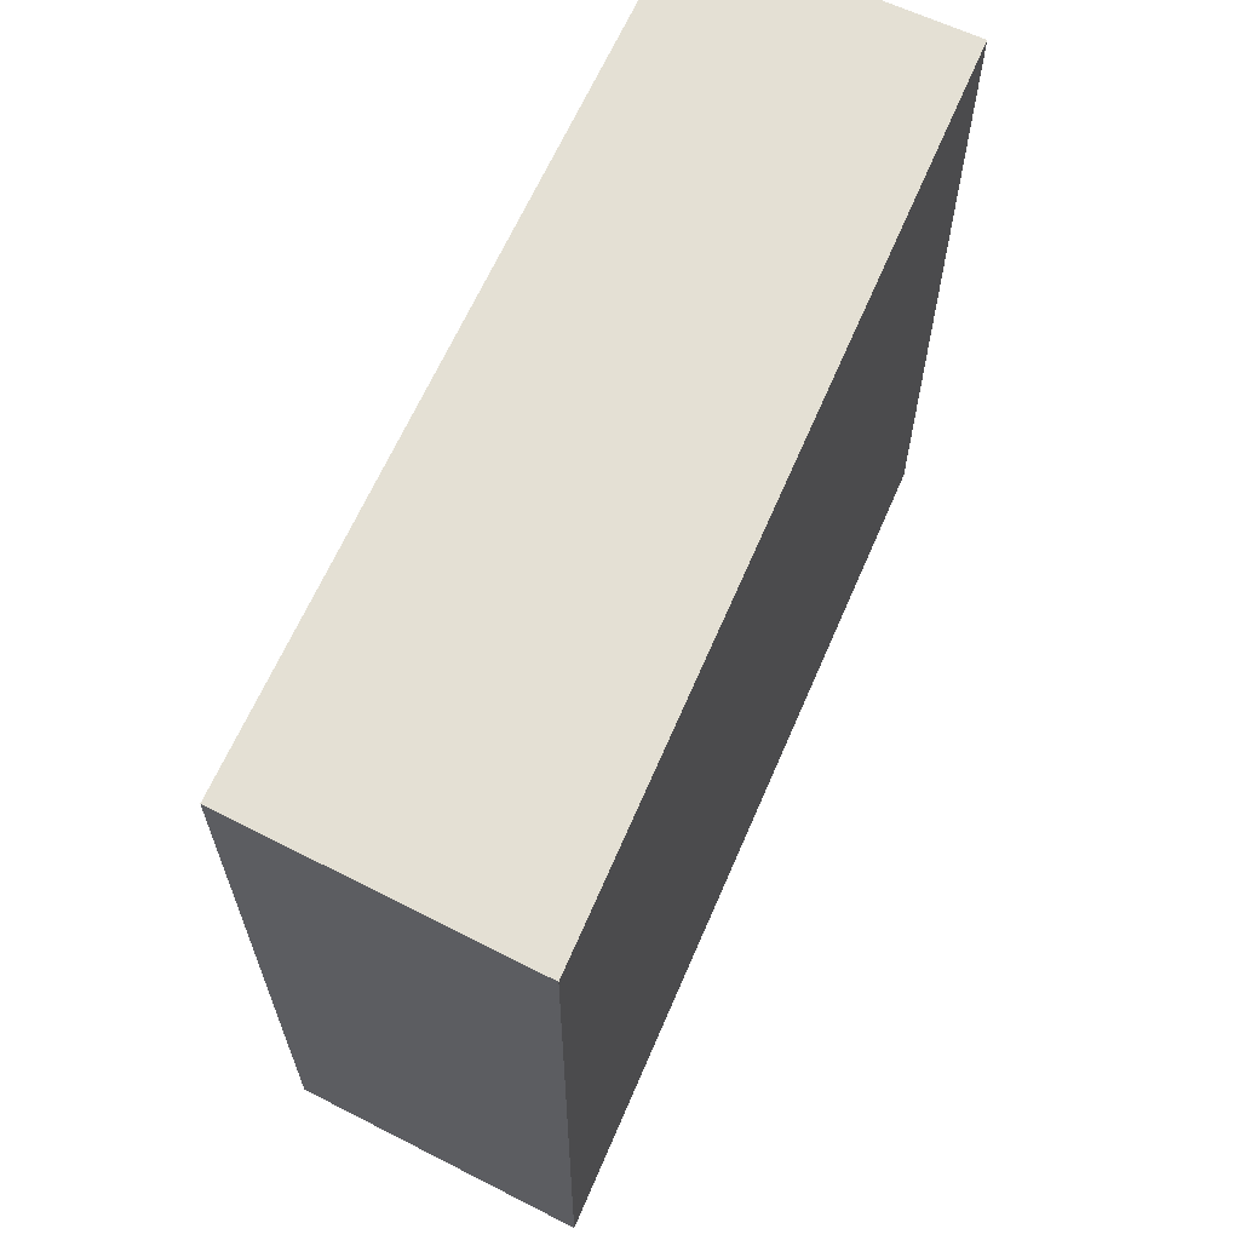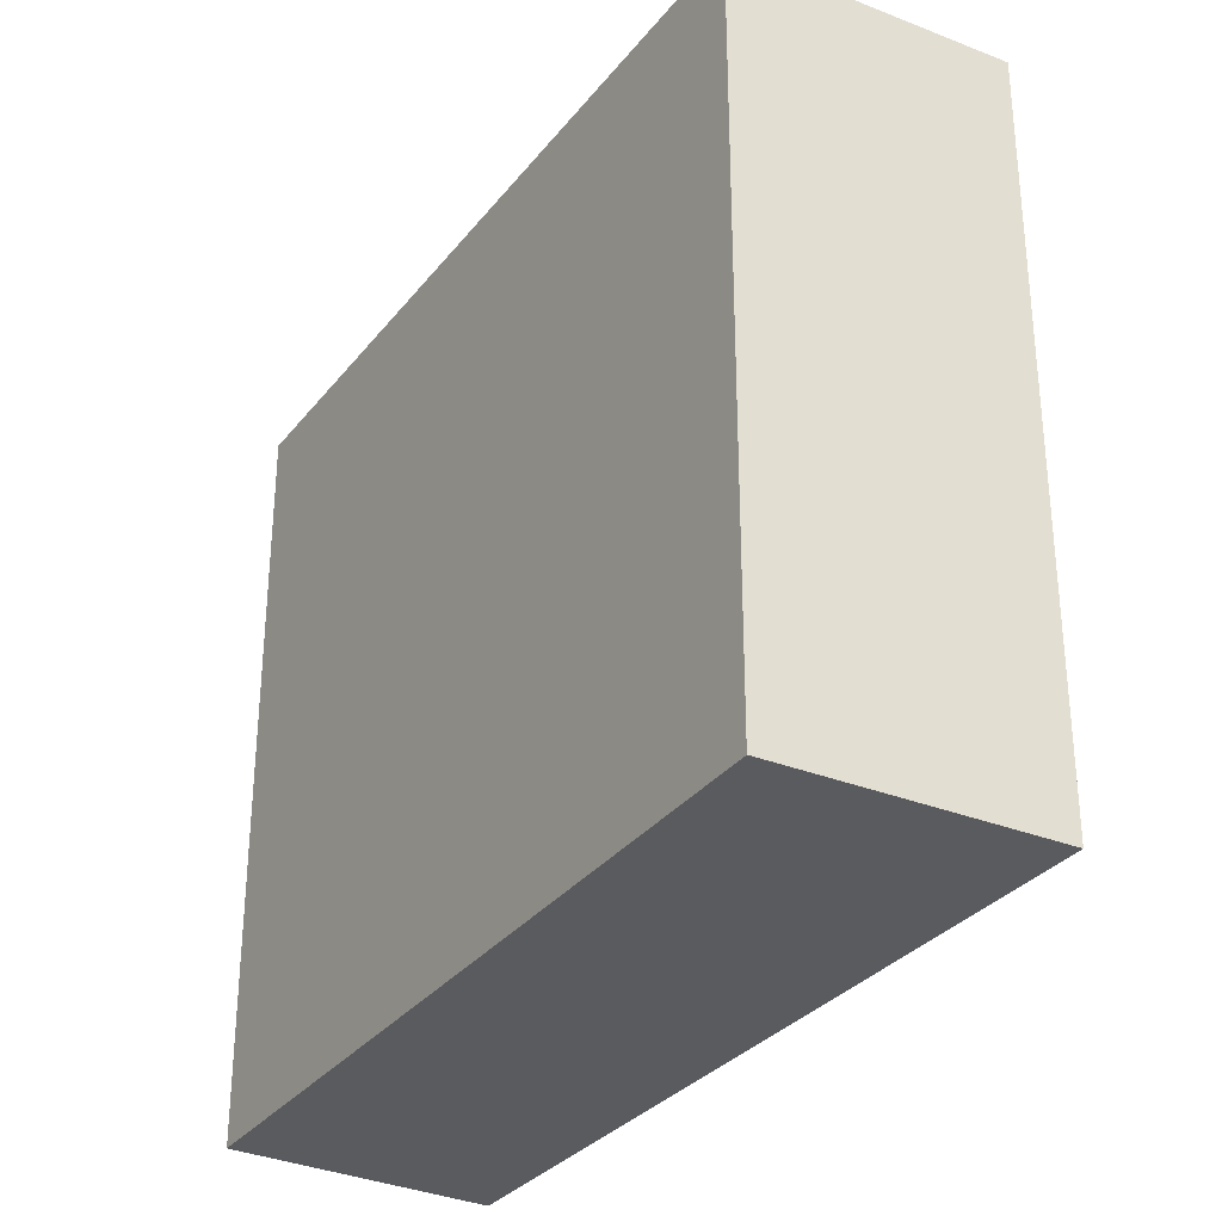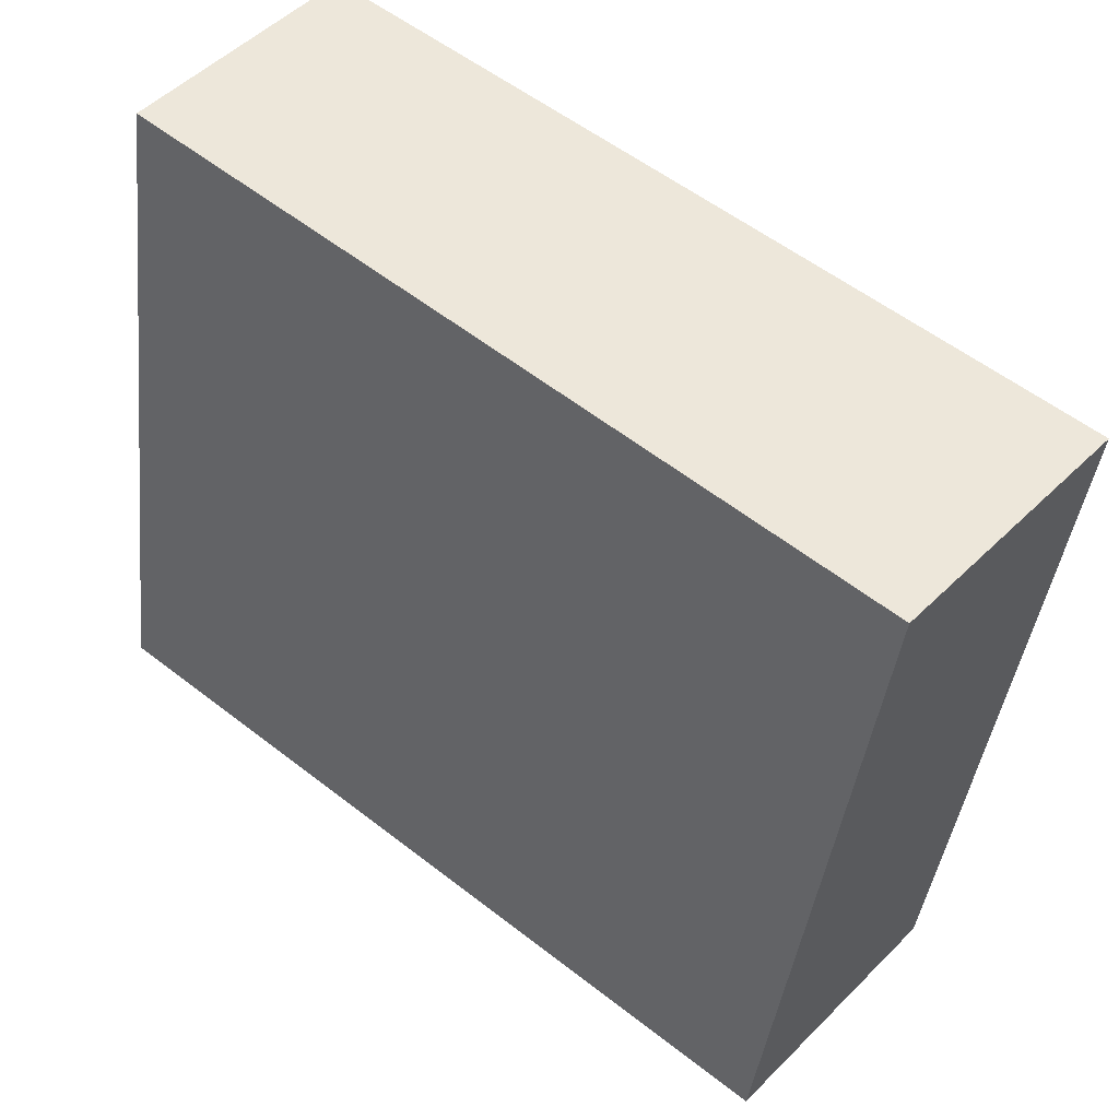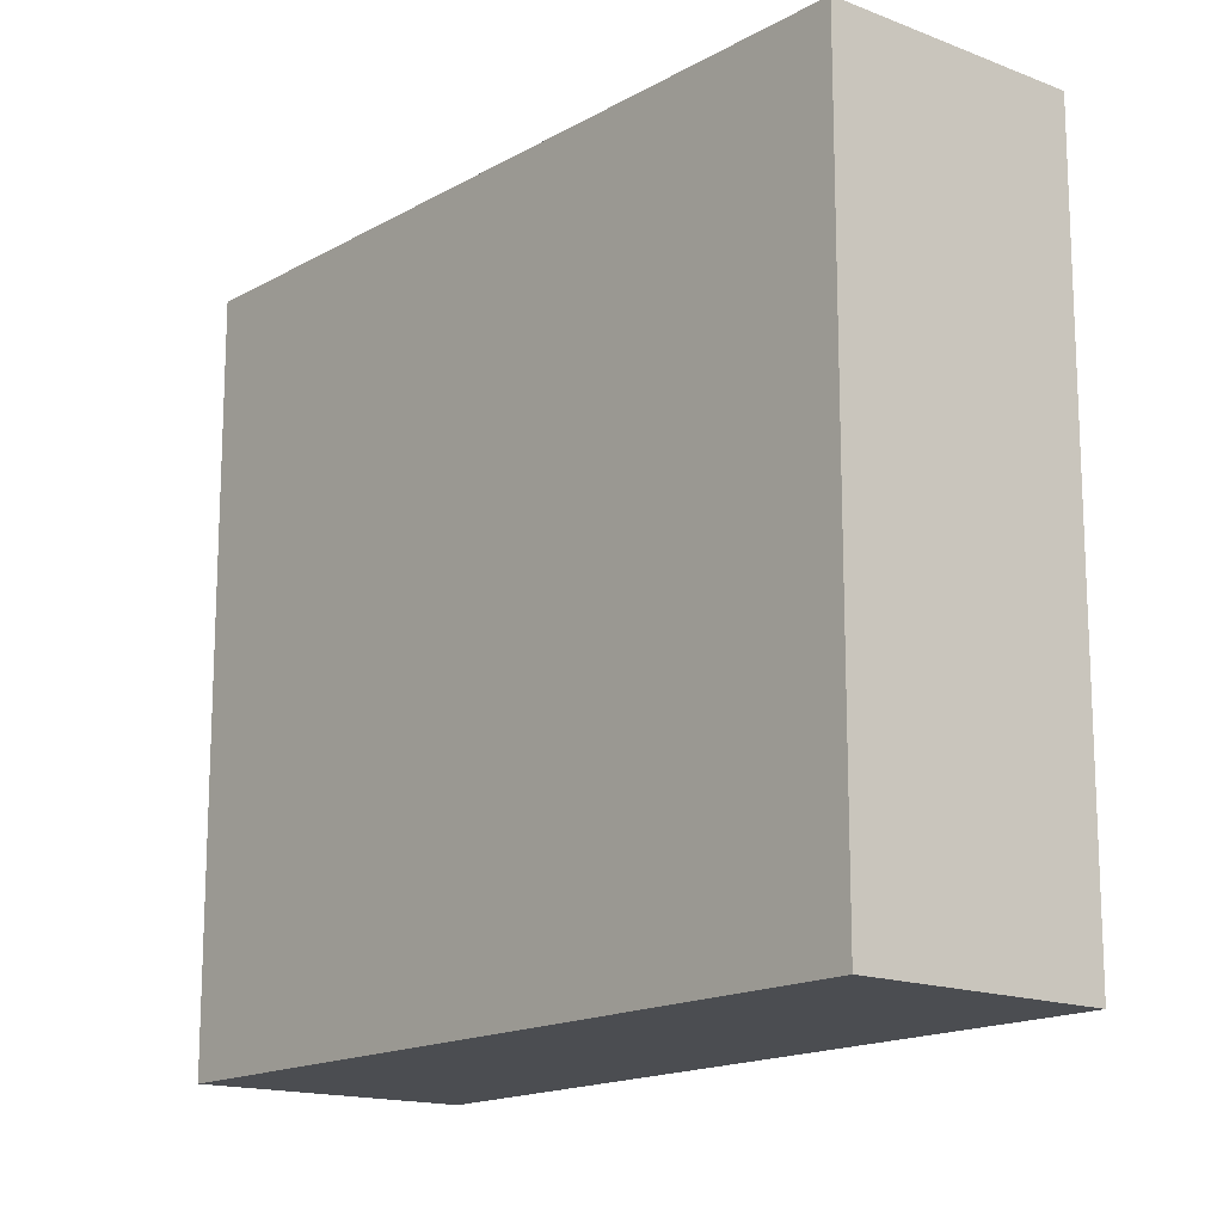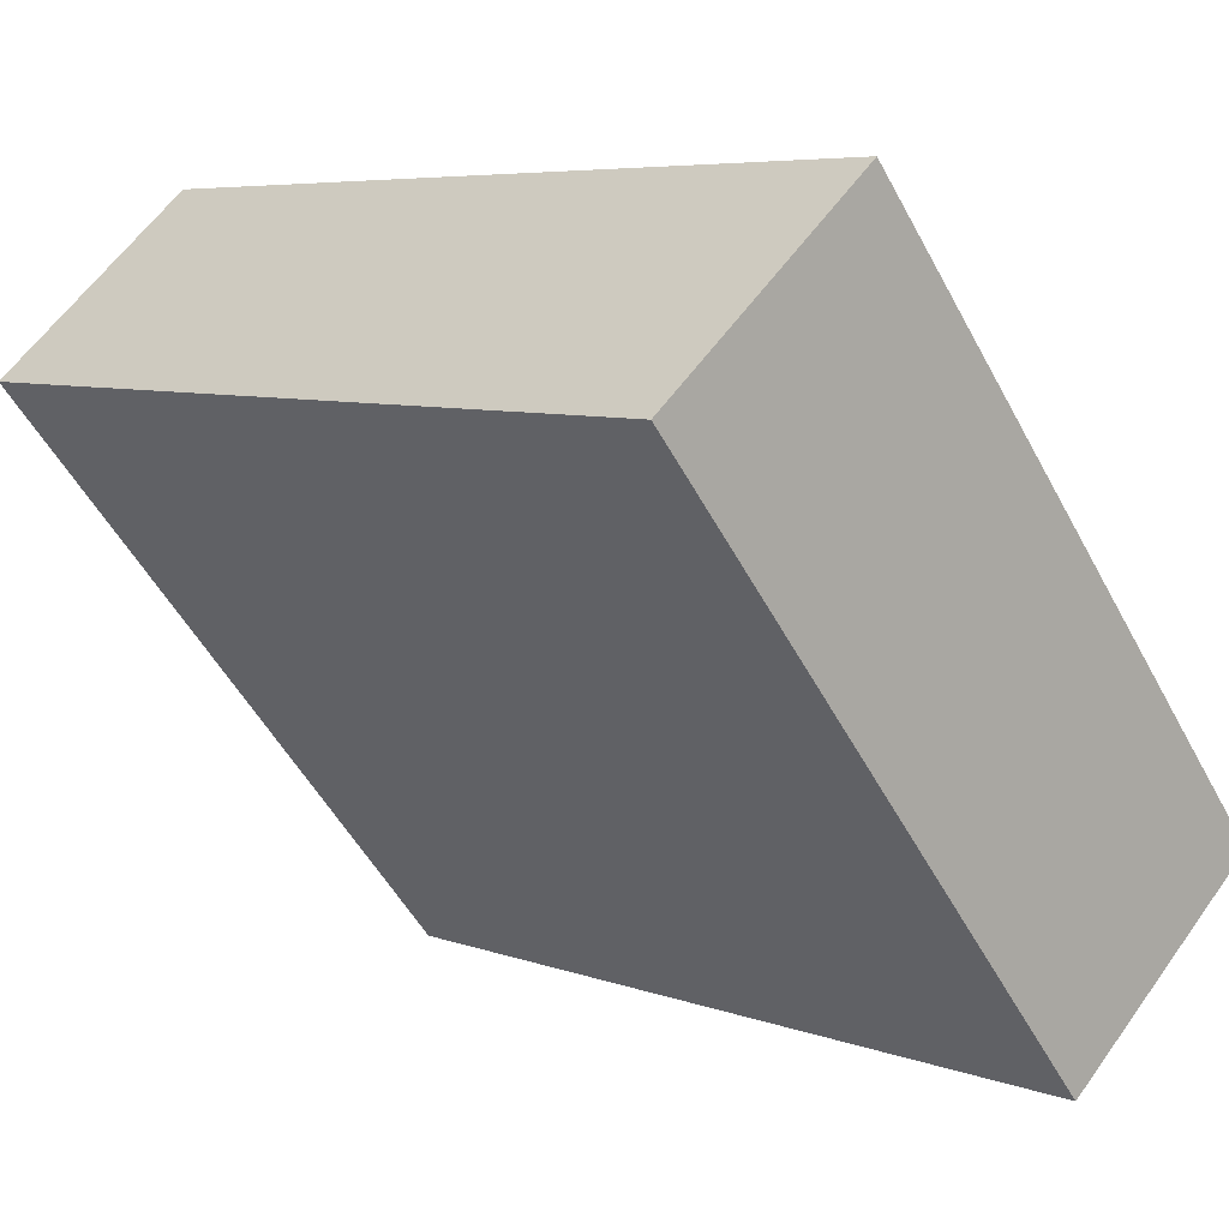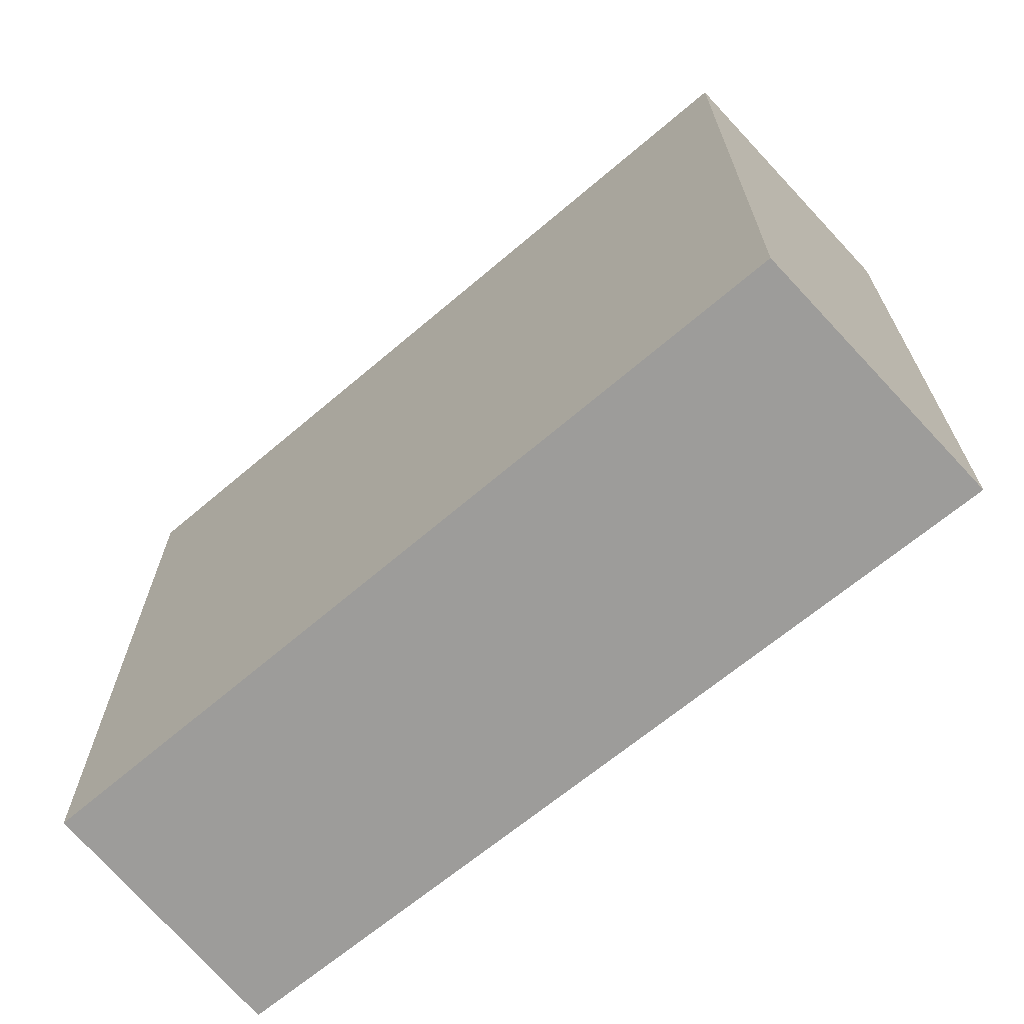
<metadata>
{"format":"obj","ext":"obj","renderer":"f3d","projection":"perspective","resolution":1024,"background":"white","views":[{"elev":66.1,"azim":-104.0,"up":"+Y"},{"elev":-32.4,"azim":-160.1,"up":"+Y"},{"elev":-40.0,"azim":173.5,"up":"+Z"},{"elev":-15.9,"azim":12.1,"up":"+Y"},{"elev":-52.6,"azim":-152.2,"up":"+Z"},{"elev":-70.0,"azim":-178.3,"up":"+Y"}]}
</metadata>
<code>
v  1.815 7.396 -2.072
v  7.784 7.396 3.283
v  8.081 7.396 2.911
v  6.475 7.396 4.925
v  0 7.396 4.529e-16
v  8.081 -1.782e-16 2.911
v  1.815 1.269e-16 -2.072
v  0 0 0
v  6.475 -3.016e-16 4.925
v  7.784 -2.01e-16 3.283
g defaultobject
f 1 2 3
f 2 1 4
f 4 1 5
f 6 1 3
f 1 6 7
f 7 5 1
f 5 7 8
f 8 4 5
f 4 8 9
f 2 6 3
f 6 2 4
f 6 4 10
f 10 4 9
f 6 8 7
f 8 6 10
f 8 10 9

</code>
